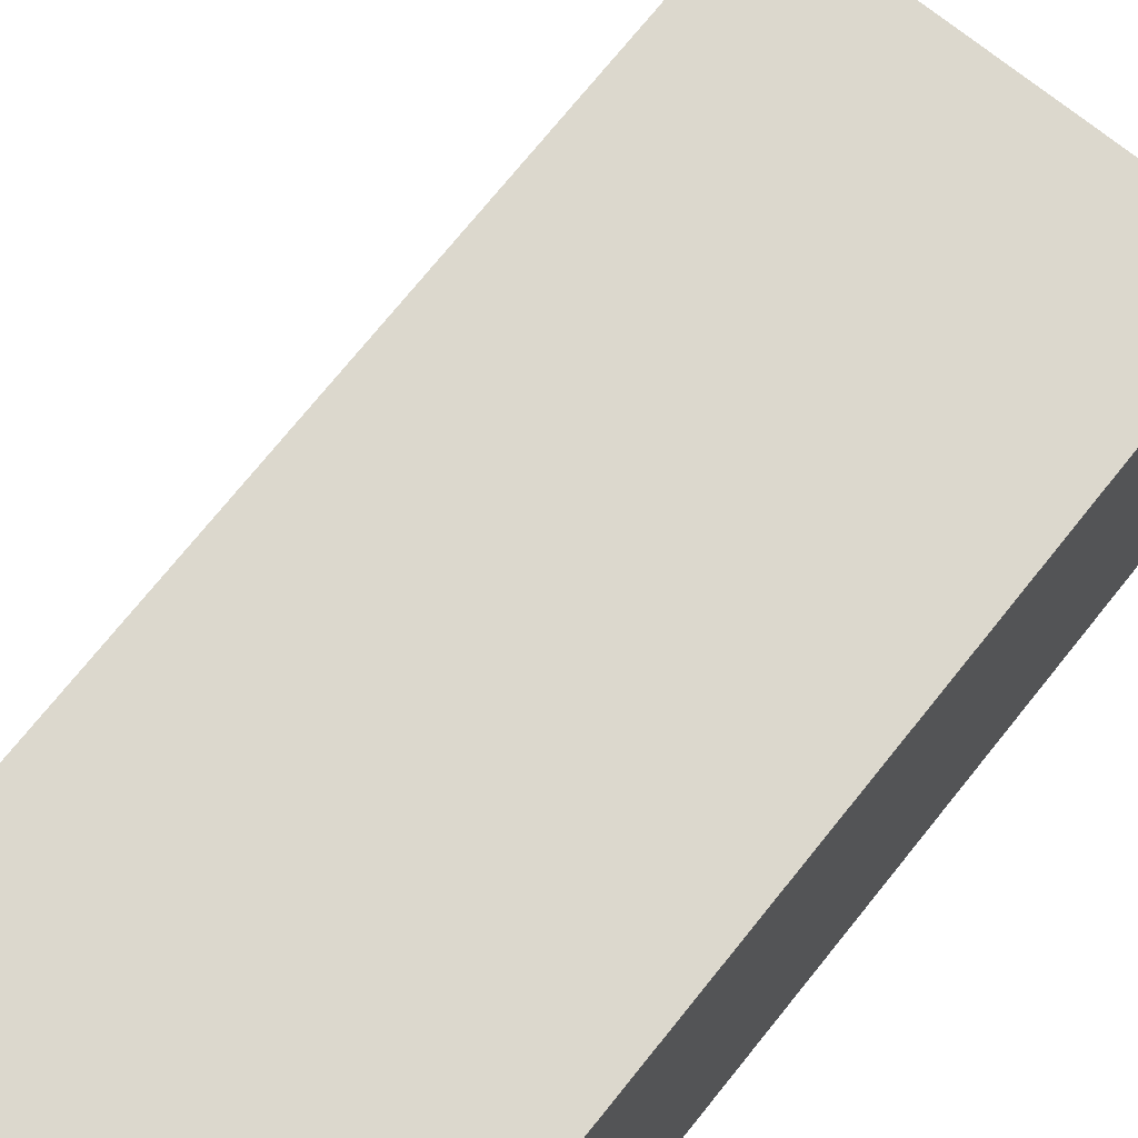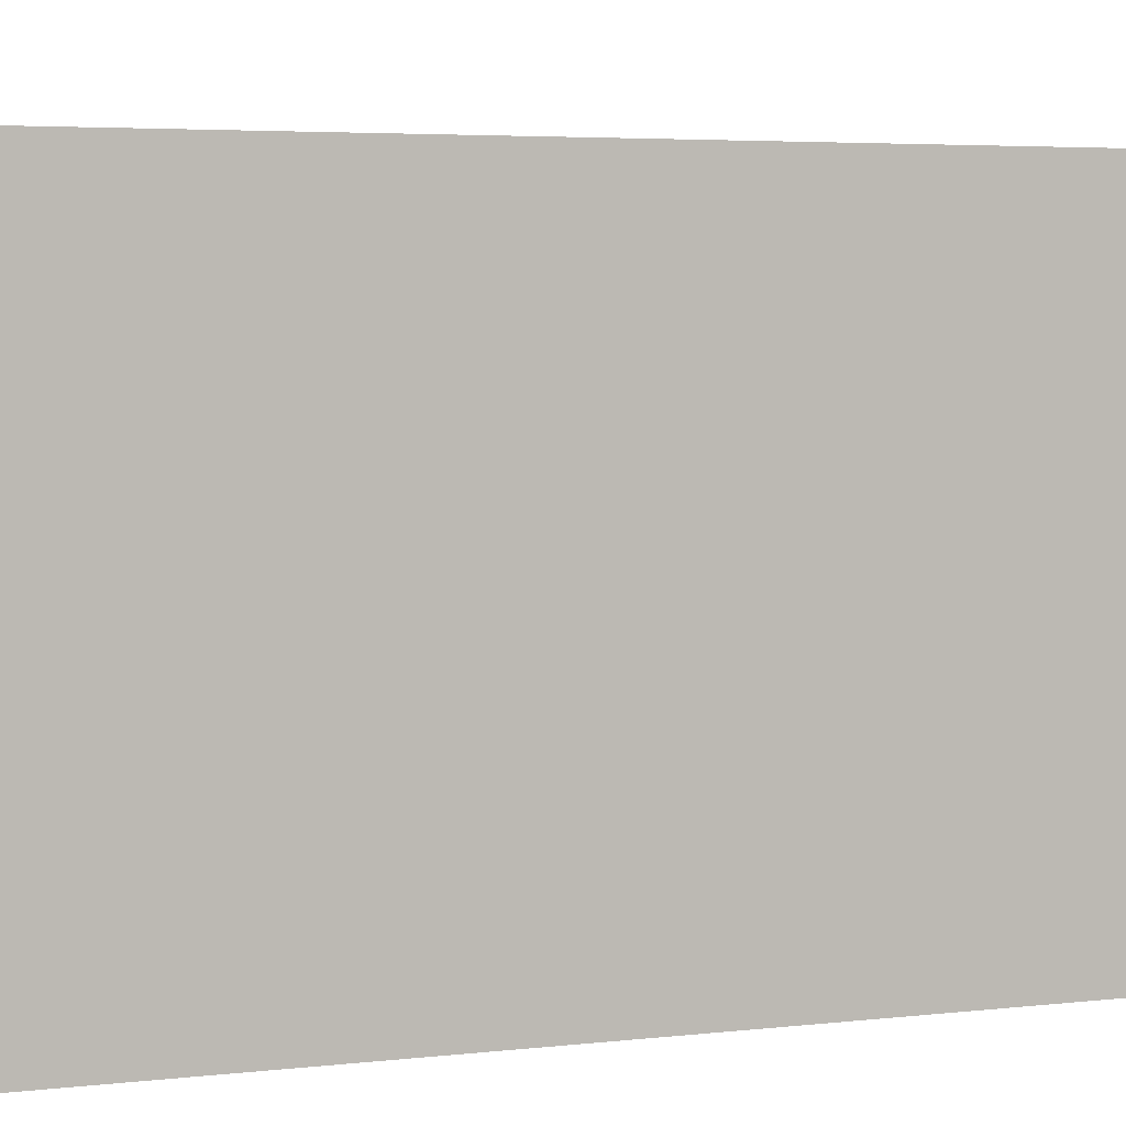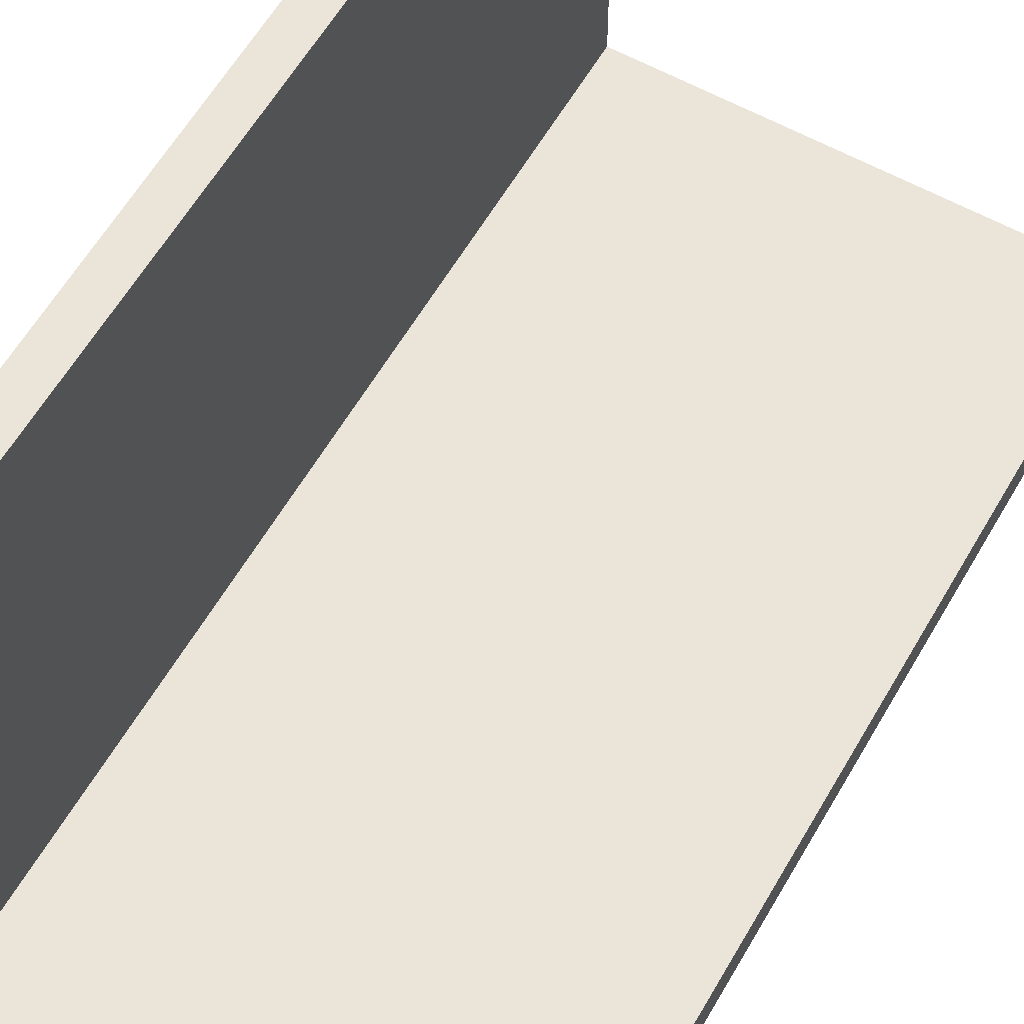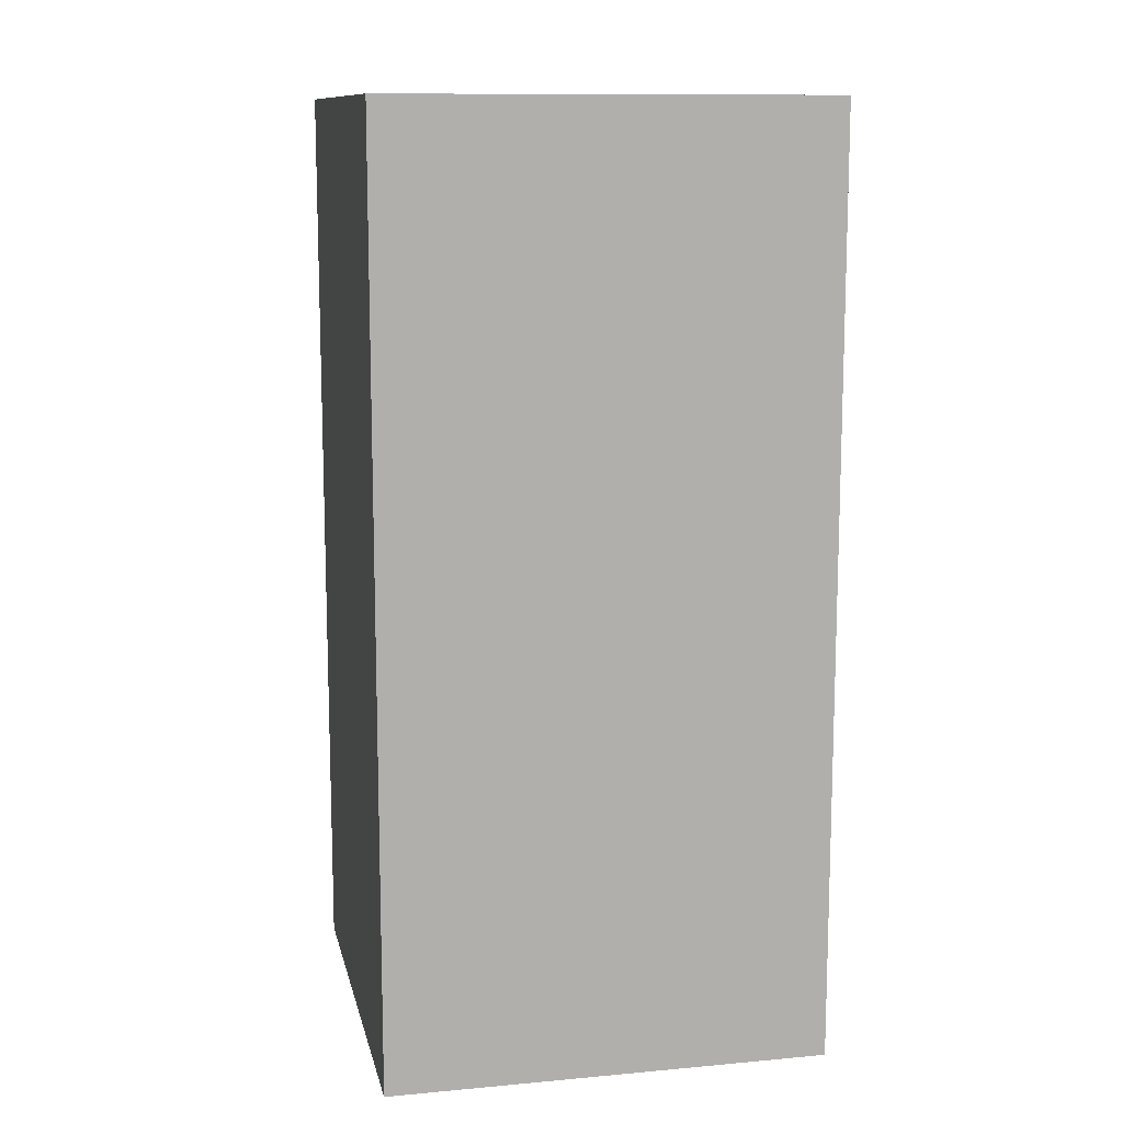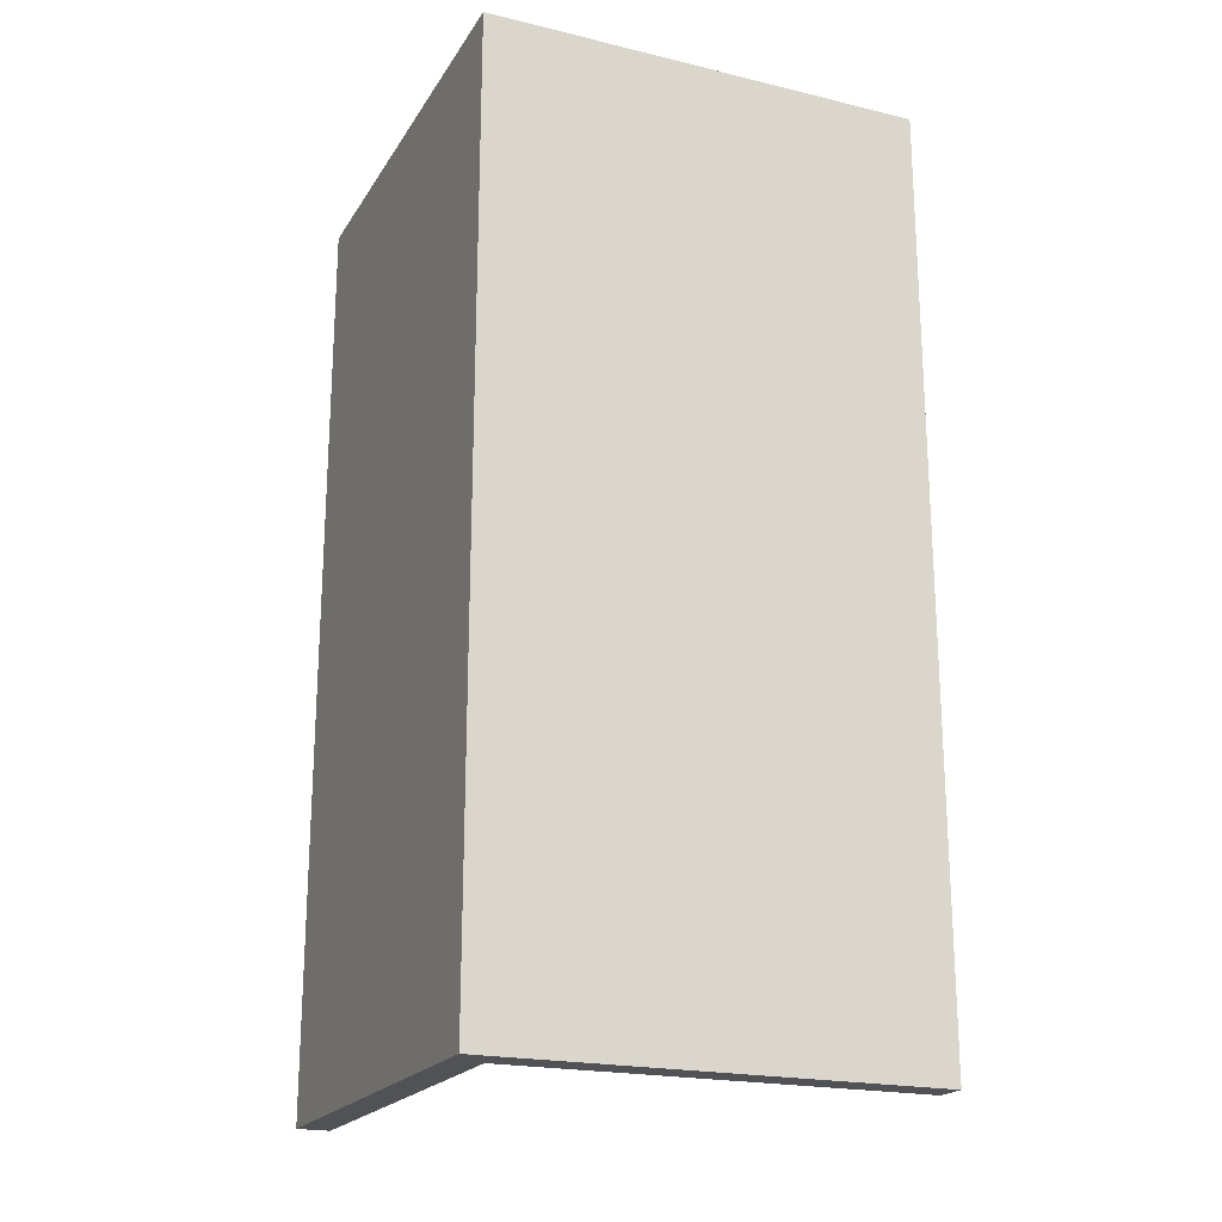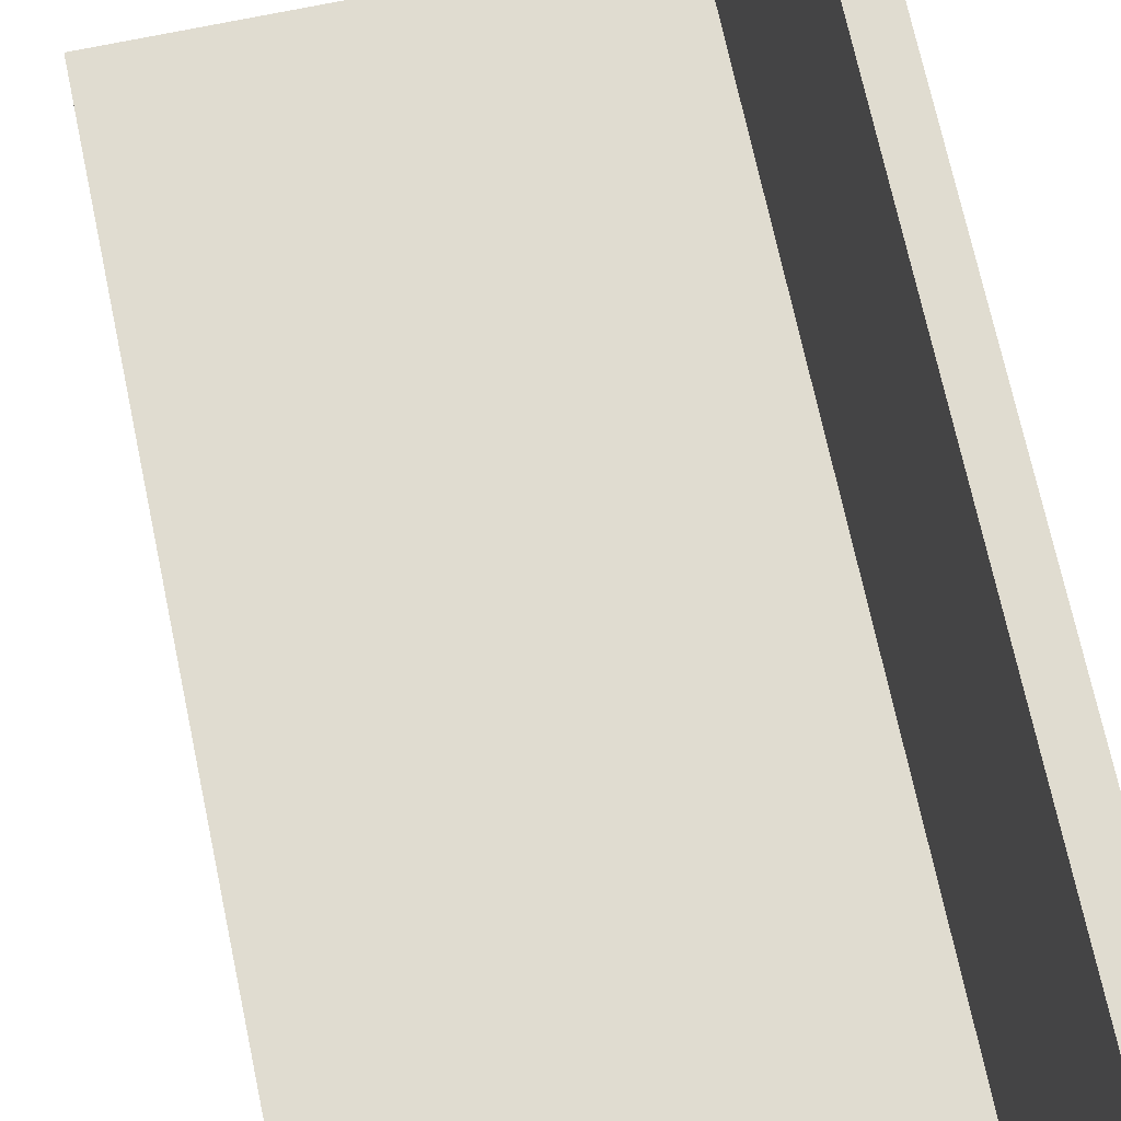
<metadata>
{"format":"obj","ext":"obj","renderer":"f3d","projection":"perspective","resolution":1024,"background":"white","views":[{"elev":72.6,"azim":38.7,"up":"+Y"},{"elev":3.6,"azim":65.3,"up":"+Y"},{"elev":59.3,"azim":-150.3,"up":"+Y"},{"elev":11.7,"azim":77.8,"up":"+Z"},{"elev":-20.6,"azim":66.6,"up":"+Z"},{"elev":69.5,"azim":-11.9,"up":"+Y"}]}
</metadata>
<code>
g Device_Prop_Box_01_v_052
v 0.03489 -0.03489 0.1815
v -0.124 -0.03489 -0.1815
v 0.03489 -0.03489 -0.1815
v 0.03489 -0.03489 0.1815
v -0.124 -0.03489 0.1815
v -0.124 -0.03489 -0.1815
v 0.04759 -0.04759 -0.1815
v -0.124 -0.04759 0.1815
v 0.04759 -0.04759 0.1815
v -0.124 -0.04759 -0.1815
v 0.04759 0.124 -0.1815
v 0.04759 -0.04759 0.1815
v 0.04759 0.124 0.1815
v 0.04759 -0.04759 -0.1815
v 0.03489 -0.03489 0.1815
v -0.124 -0.04759 0.1815
v -0.124 -0.03489 0.1815
v 0.04759 -0.04759 0.1815
v 0.03489 0.124 0.1815
v 0.04759 0.124 0.1815
v -0.124 -0.04759 -0.1815
v -0.124 -0.03489 0.1815
v -0.124 -0.04759 0.1815
v -0.124 -0.03489 -0.1815
v 0.04759 -0.04759 -0.1815
v -0.124 -0.03489 -0.1815
v -0.124 -0.04759 -0.1815
v 0.03489 -0.03489 -0.1815
v 0.04759 0.124 -0.1815
v 0.03489 0.124 -0.1815
v 0.04759 0.124 0.1815
v 0.03489 0.124 -0.1815
v 0.04759 0.124 -0.1815
v 0.03489 0.124 0.1815
v 0.03489 -0.03489 0.1815
v 0.03489 0.124 -0.1815
v 0.03489 0.124 0.1815
v 0.03489 -0.03489 -0.1815
g Device_Prop_Box_01_v_052_0
f 3 2 1
f 6 5 4
f 9 8 7
f 10 7 8
f 13 12 11
f 14 11 12
f 17 16 15
f 18 15 16
f 15 18 19
f 20 19 18
f 23 22 21
f 24 21 22
f 27 26 25
f 28 25 26
f 25 28 29
f 30 29 28
f 33 32 31
f 34 31 32
f 37 36 35
f 36 38 35

</code>
